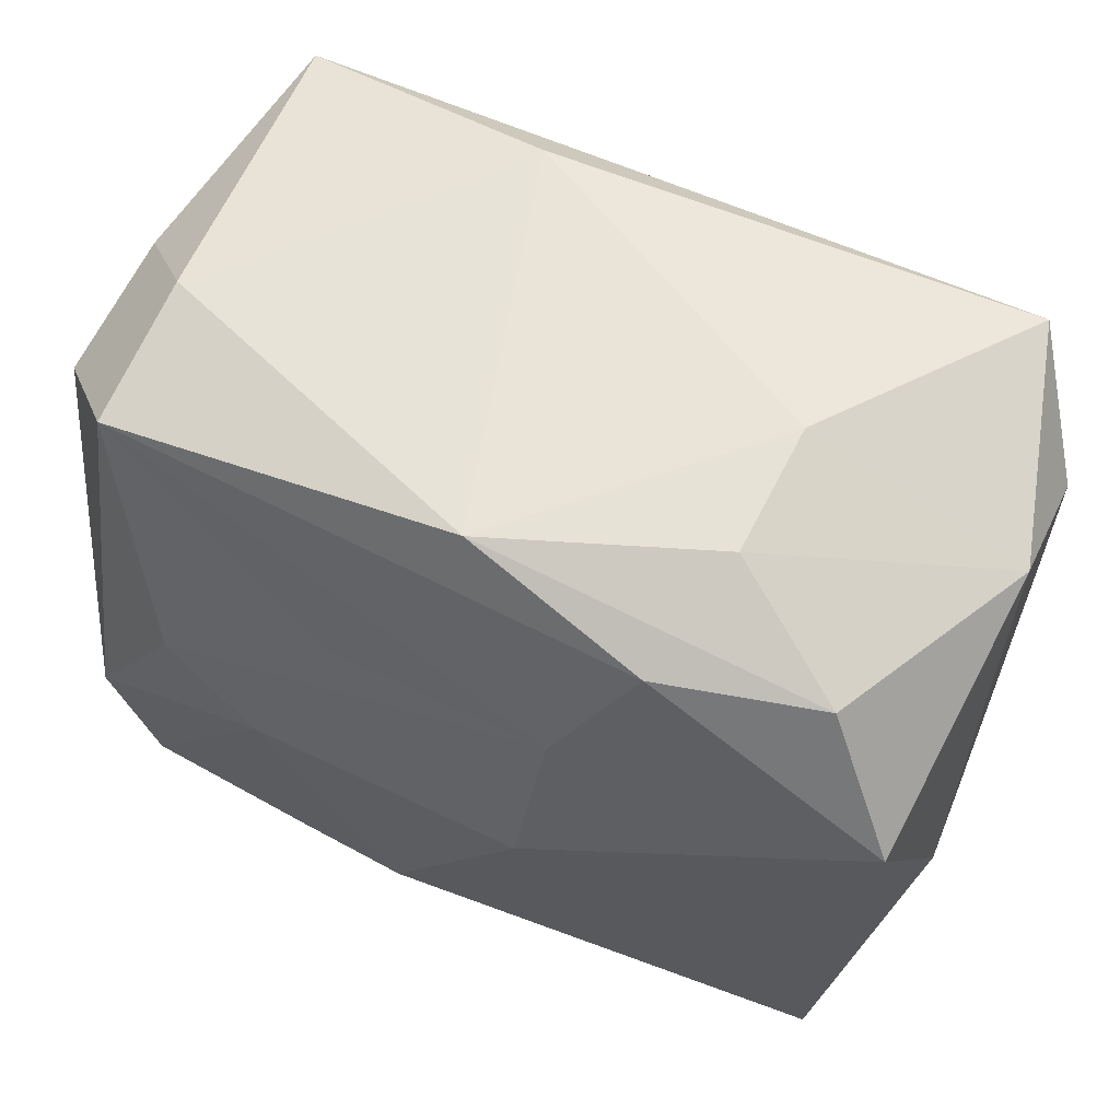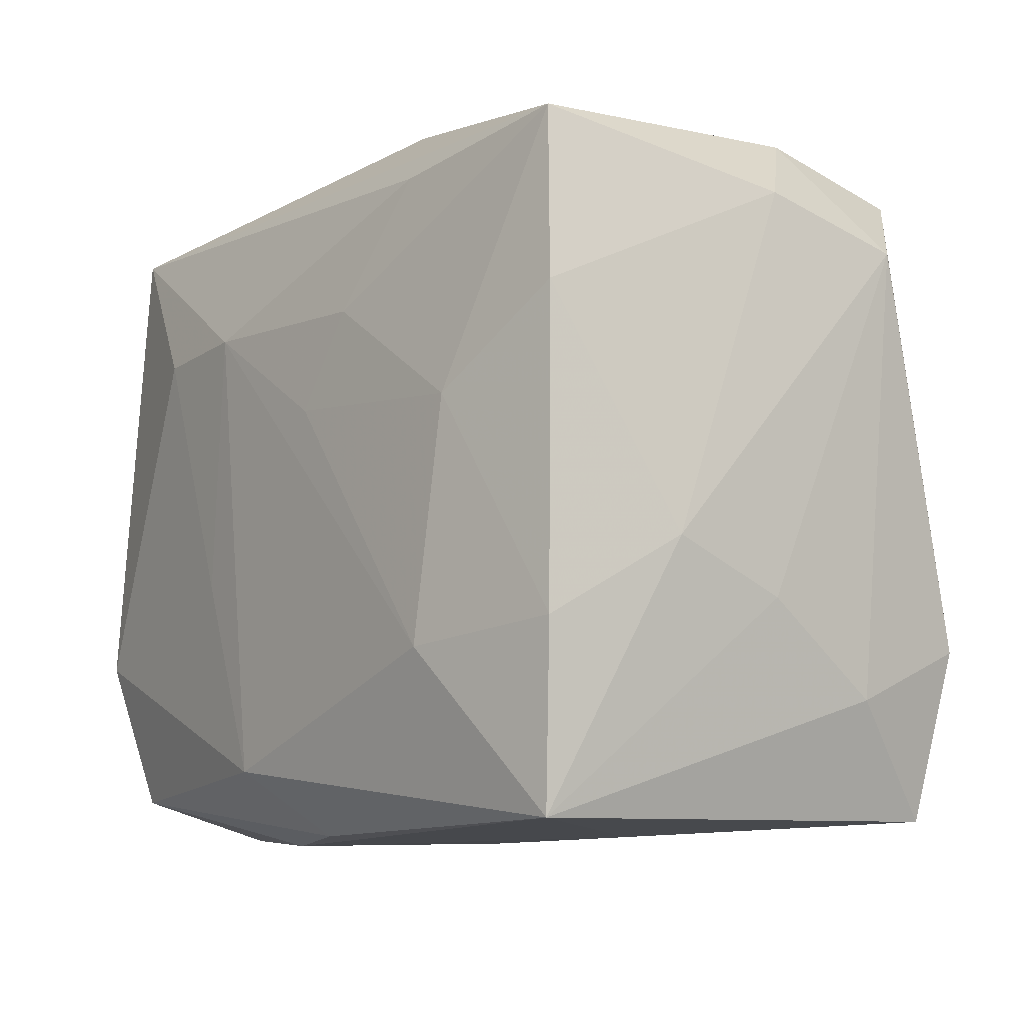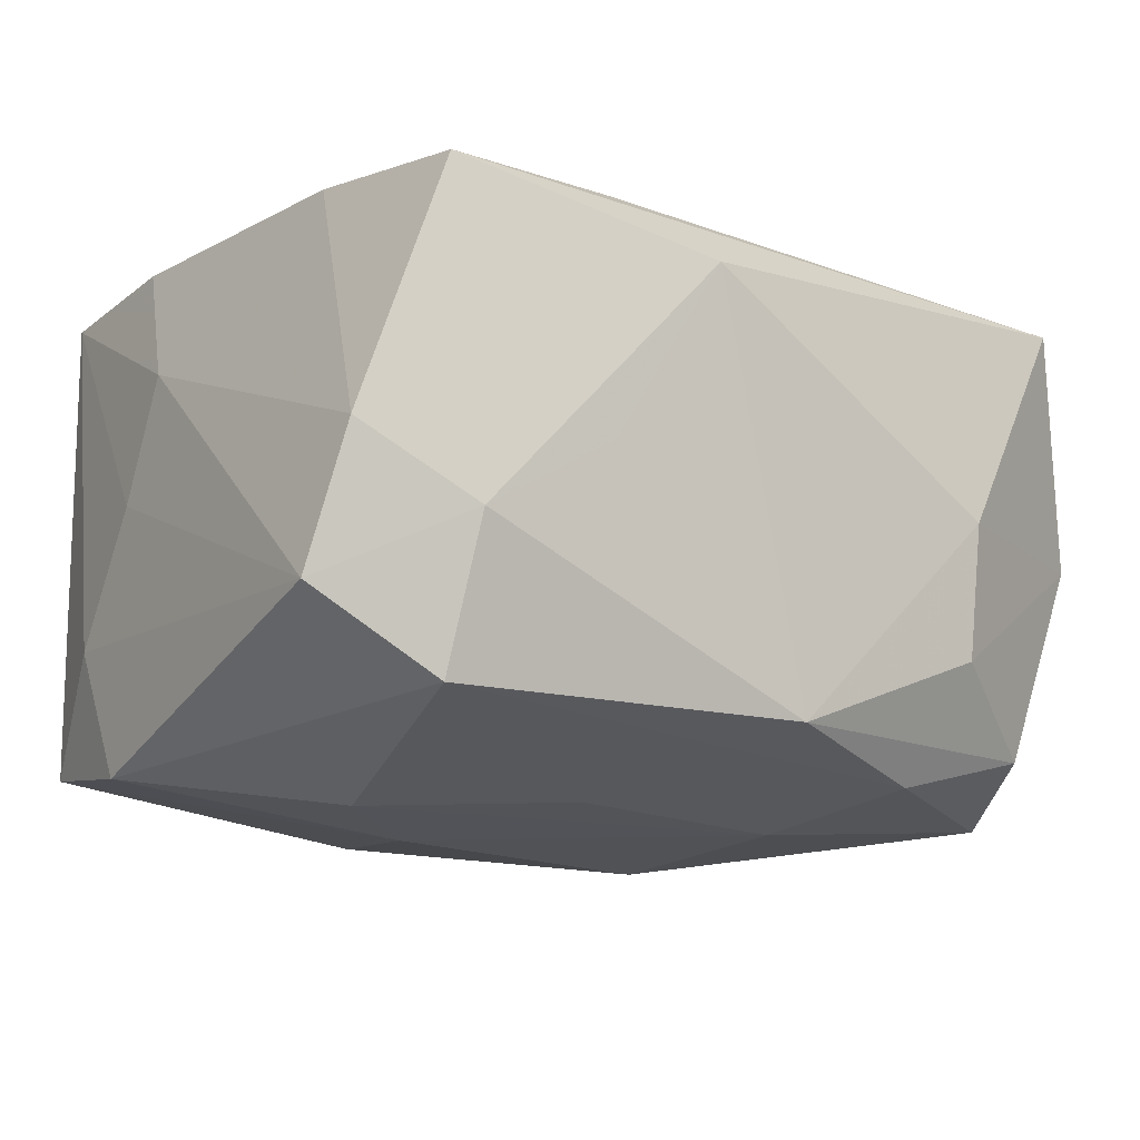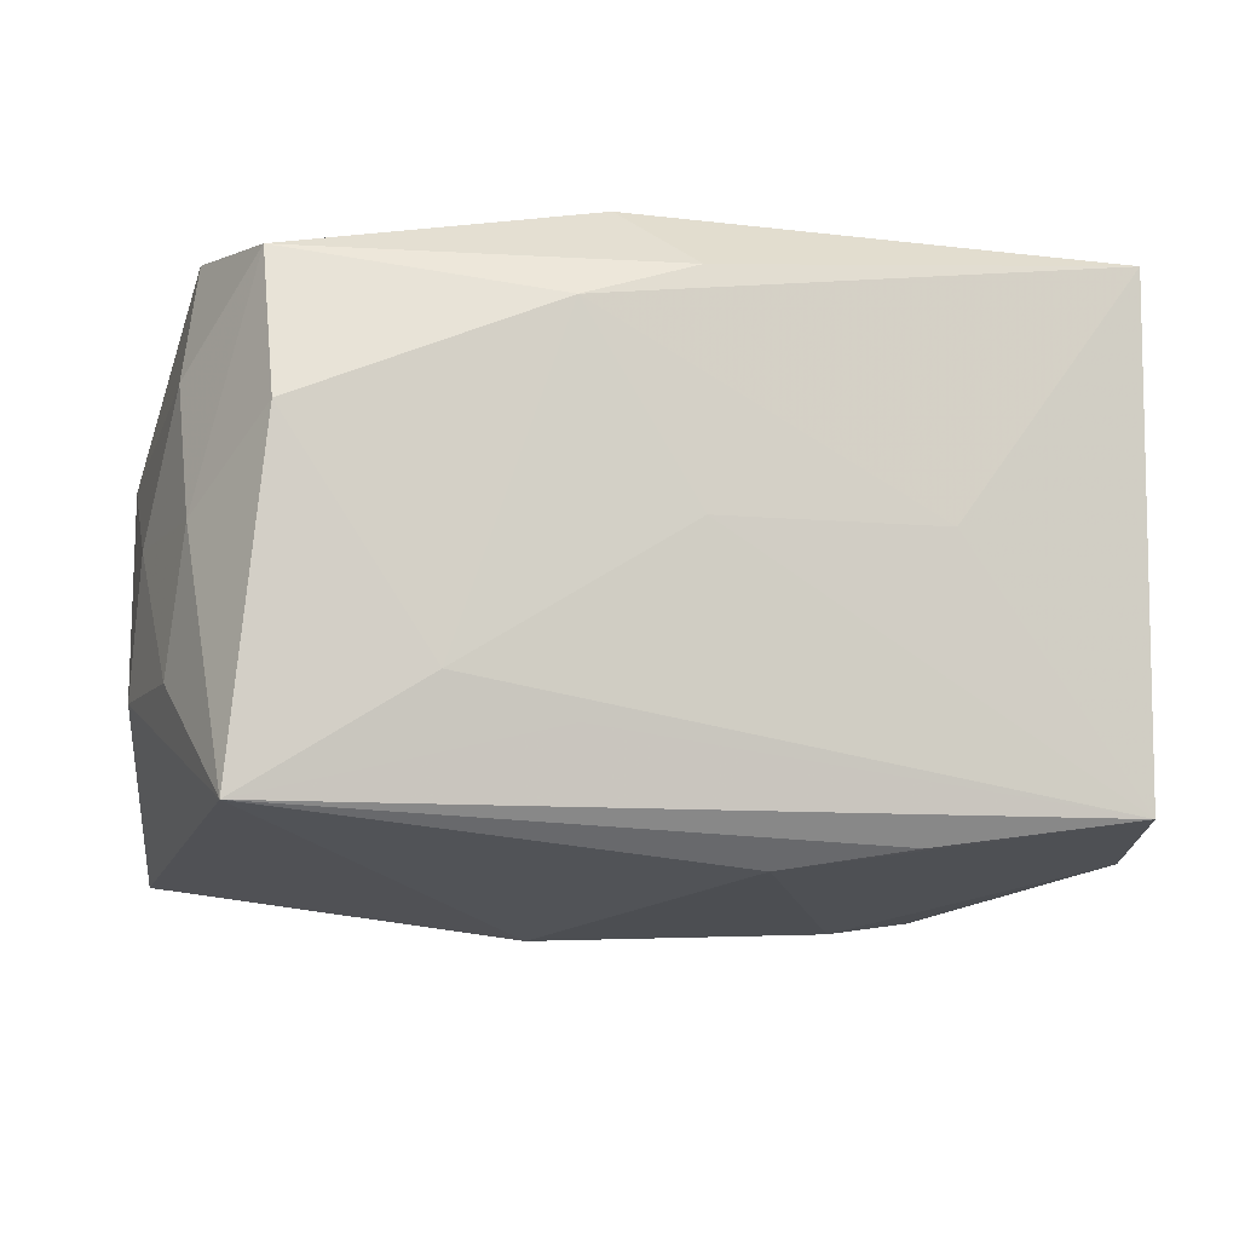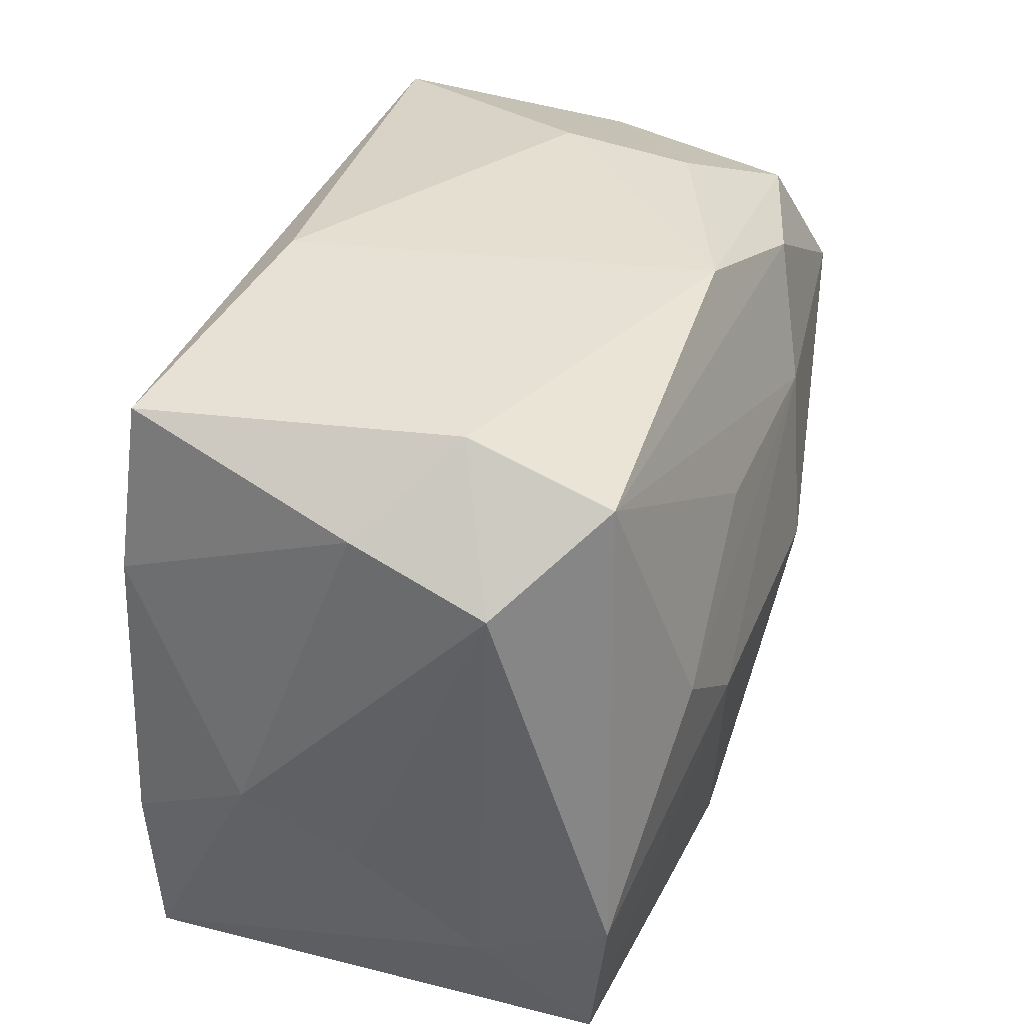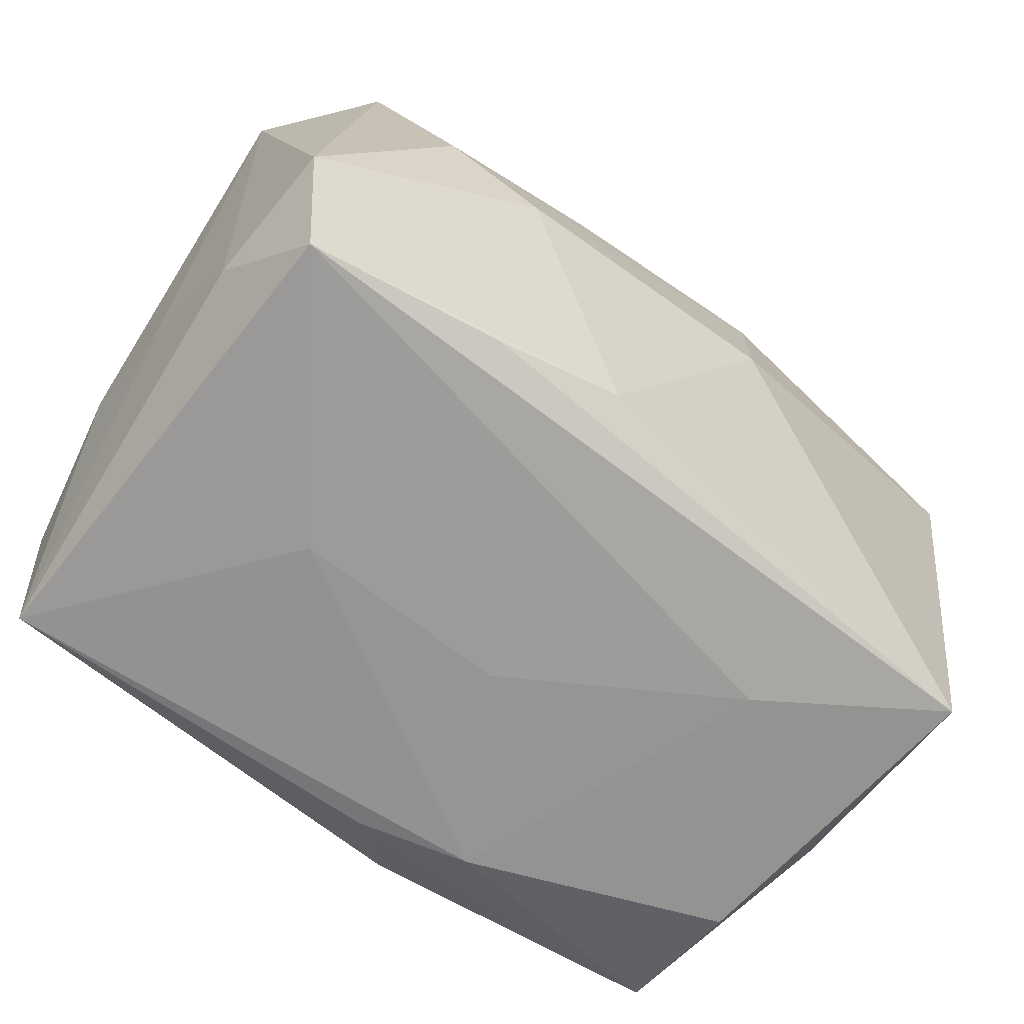
<metadata>
{"format":"obj","ext":"obj","renderer":"f3d","projection":"perspective","resolution":1024,"background":"white","views":[{"elev":57.5,"azim":-155.4,"up":"+Y"},{"elev":-7.2,"azim":52.6,"up":"+Y"},{"elev":-14.6,"azim":142.7,"up":"+Z"},{"elev":-9.7,"azim":-10.2,"up":"+Z"},{"elev":36.4,"azim":108.2,"up":"+Y"},{"elev":-66.8,"azim":142.6,"up":"+Y"}]}
</metadata>
<code>
v 0.01629 -0.0004699 -0.02599
v 0.008945 0.0144 -0.02408
v -0.009894 0.01462 -0.02498
v 0.03703 -0.005626 0.01072
v 0.008914 0.03166 0.01551
v 0.0005122 -0.03003 0.001086
v -0.03634 0.01249 -0.02209
v -0.007769 -0.0009034 -0.02676
v -0.03221 -0.02907 -0.01909
v -0.03599 -0.01929 -0.01004
v 0.01512 0.02569 0.02134
v -0.00503 -0.02366 0.02458
v 0.03636 -0.01793 -0.01009
v 0.01865 -0.02922 0.001046
v 0.02458 0.005427 -0.02473
v -0.03842 0.02264 -6.8e-06
v -0.03842 -0.007655 -0.01
v -0.0377 -0.01159 0.0007327
v 0.03357 -0.0274 0.02143
v -0.03006 -0.02637 0.01992
v -0.03833 0.01852 0.01154
v 0.008802 0.0151 0.02376
v -0.01772 -0.03019 -0.01015
v 0.023 0.006063 0.02363
v -0.02978 0.02396 -0.01817
v 0.0304 0.02631 -0.01926
v 0.03183 0.02838 0.01975
v -0.0005544 0.0298 -0.019
v -0.01616 0.02446 -0.02177
v -0.01176 -0.007004 0.02428
v 0.03312 -0.02795 -0.01919
v 0.03559 -0.01355 -0.02119
v 0.01661 -0.02657 -0.02139
v 0.03821 0.01963 -0.01166
v 0.03674 0.02341 -0.0001131
v 0.005936 -0.02485 -0.02301
v 0.0005265 -0.02921 0.01926
v 0.0183 0.03062 -0.000247
v 0.03373 0.01382 0.02108
v -0.03256 0.0271 0.01974
v -0.0197 0.03048 -0.0001986
v -0.03547 -0.01856 0.01167
v -0.008566 -0.03022 0.0163
v -0.03411 -0.01344 0.02201
v 0.03454 -0.01223 0.02186
v -0.01923 0.02948 -0.01173
v -0.03477 -0.0225 0.000965
v 0.02969 0.03005 -0.007165
v -0.02943 -0.03013 0.007977
v 0.03708 -0.01002 0.0006094
v -0.02038 0.01456 0.02375
v 0.02065 -0.01405 0.02458
v -0.009577 0.01529 0.02458
v 0.004042 0.007101 0.02449
v -0.008228 -0.02954 -0.01345
f 5 40 27
f 14 19 43
f 31 19 14
f 13 19 31
f 49 23 43
f 43 20 49
f 43 19 37
f 37 20 43
f 6 23 31
f 31 14 6
f 43 23 6
f 6 14 43
f 34 13 32
f 32 13 31
f 8 7 3
f 17 7 9
f 23 49 9
f 7 8 9
f 5 27 48
f 41 40 5
f 5 28 41
f 40 21 44
f 44 42 20
f 21 42 44
f 35 4 34
f 34 48 35
f 35 48 27
f 27 24 39
f 39 35 27
f 4 35 39
f 19 13 50
f 50 4 19
f 50 13 34
f 34 4 50
f 34 32 26
f 26 32 15
f 26 48 34
f 28 48 26
f 3 15 1
f 1 8 3
f 15 32 1
f 1 32 31
f 31 23 55
f 55 9 31
f 23 9 55
f 36 9 8
f 36 1 31
f 8 1 36
f 38 28 5
f 5 48 38
f 38 48 28
f 17 9 10
f 47 9 49
f 47 49 20
f 20 42 47
f 47 10 9
f 19 52 12
f 12 44 20
f 12 37 19
f 20 37 12
f 11 27 40
f 19 4 45
f 4 39 45
f 45 52 19
f 45 24 52
f 45 39 24
f 2 15 3
f 3 26 2
f 2 26 15
f 31 9 33
f 33 36 31
f 9 36 33
f 46 41 28
f 28 25 46
f 29 25 28
f 29 26 3
f 28 26 29
f 3 7 29
f 7 25 29
f 17 10 18
f 18 21 17
f 18 42 21
f 18 47 42
f 10 47 18
f 53 12 52
f 53 11 40
f 16 46 25
f 16 21 40
f 40 41 16
f 41 46 16
f 16 25 7
f 16 7 17
f 17 21 16
f 52 24 54
f 54 53 52
f 11 53 22
f 22 24 27
f 27 11 22
f 22 54 24
f 53 54 22
f 40 44 51
f 51 53 40
f 12 53 30
f 53 51 30
f 44 12 30
f 30 51 44

</code>
